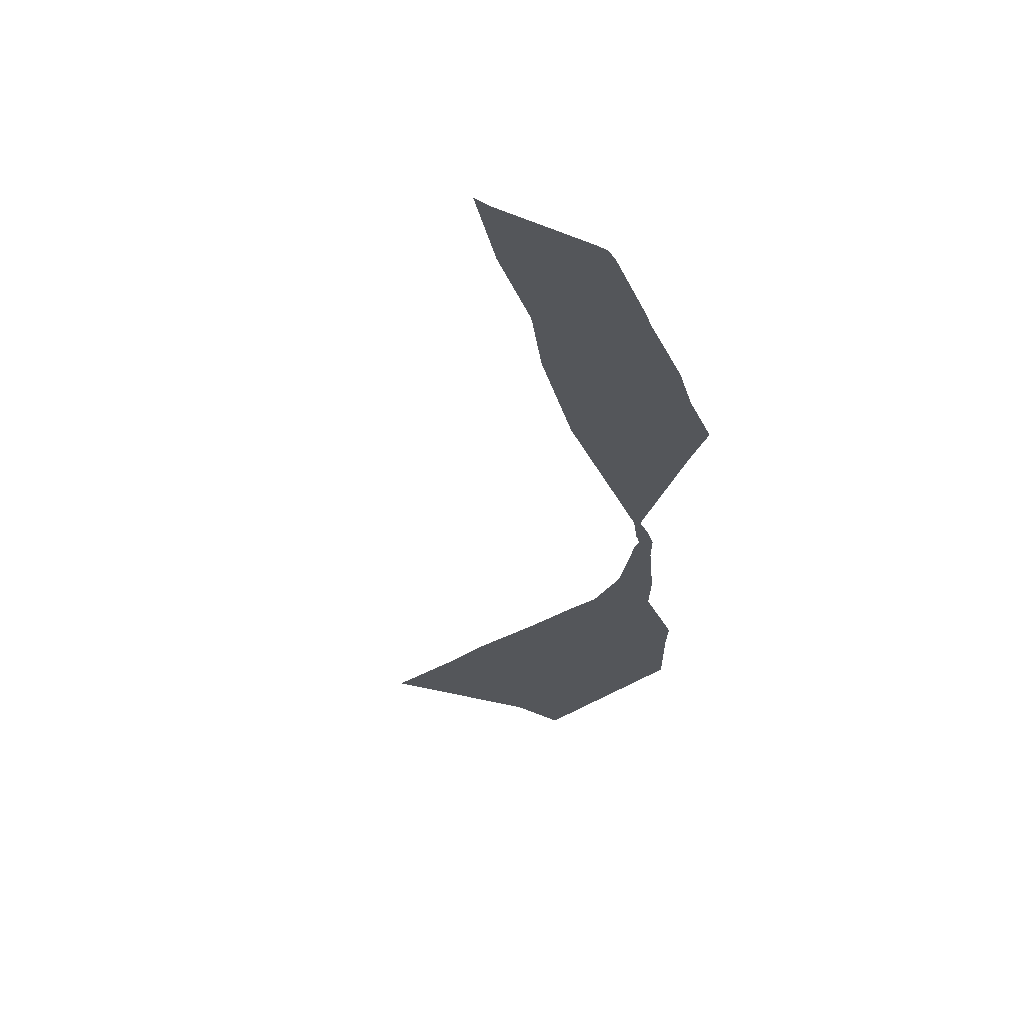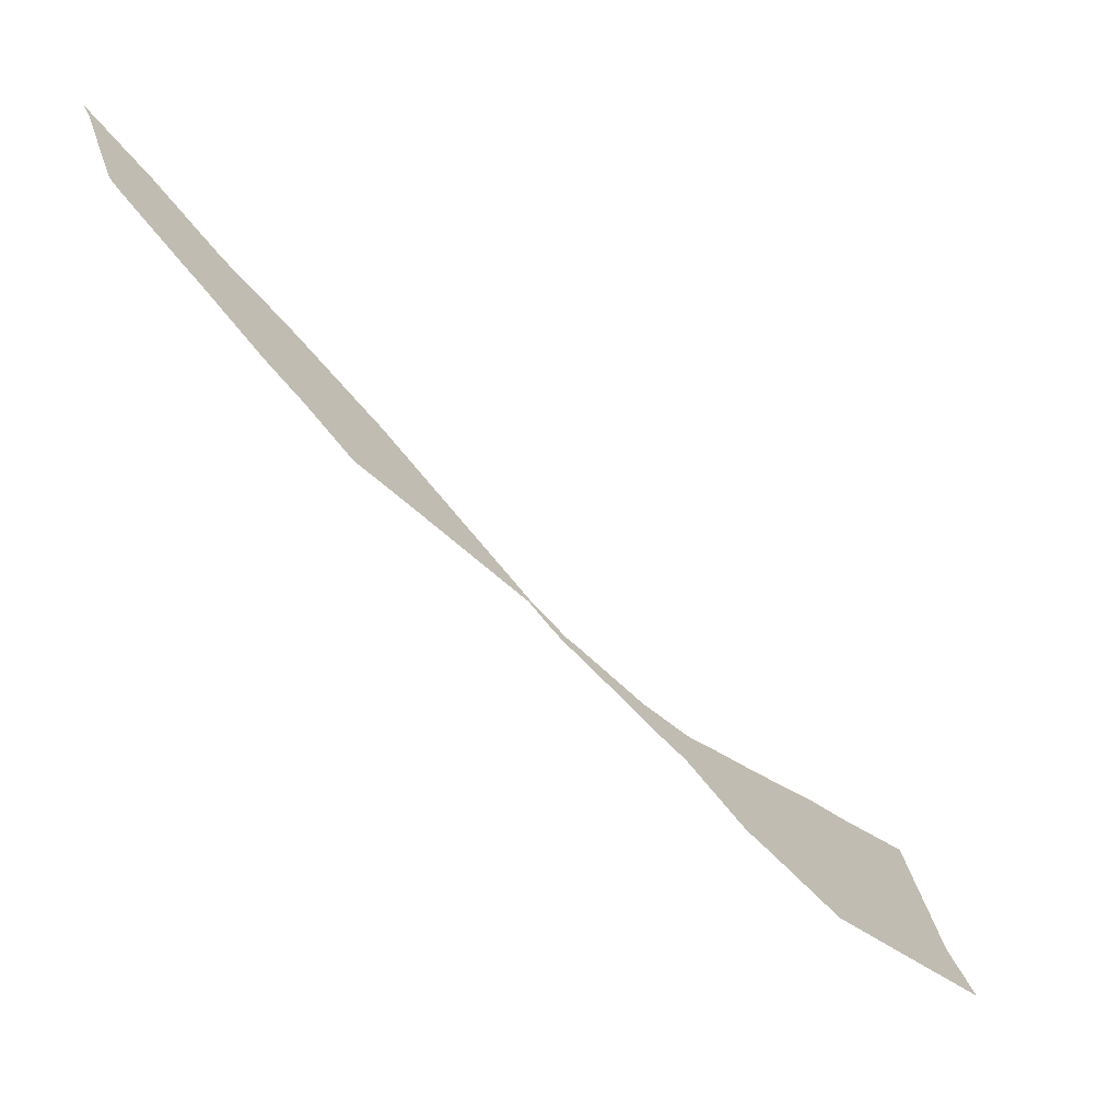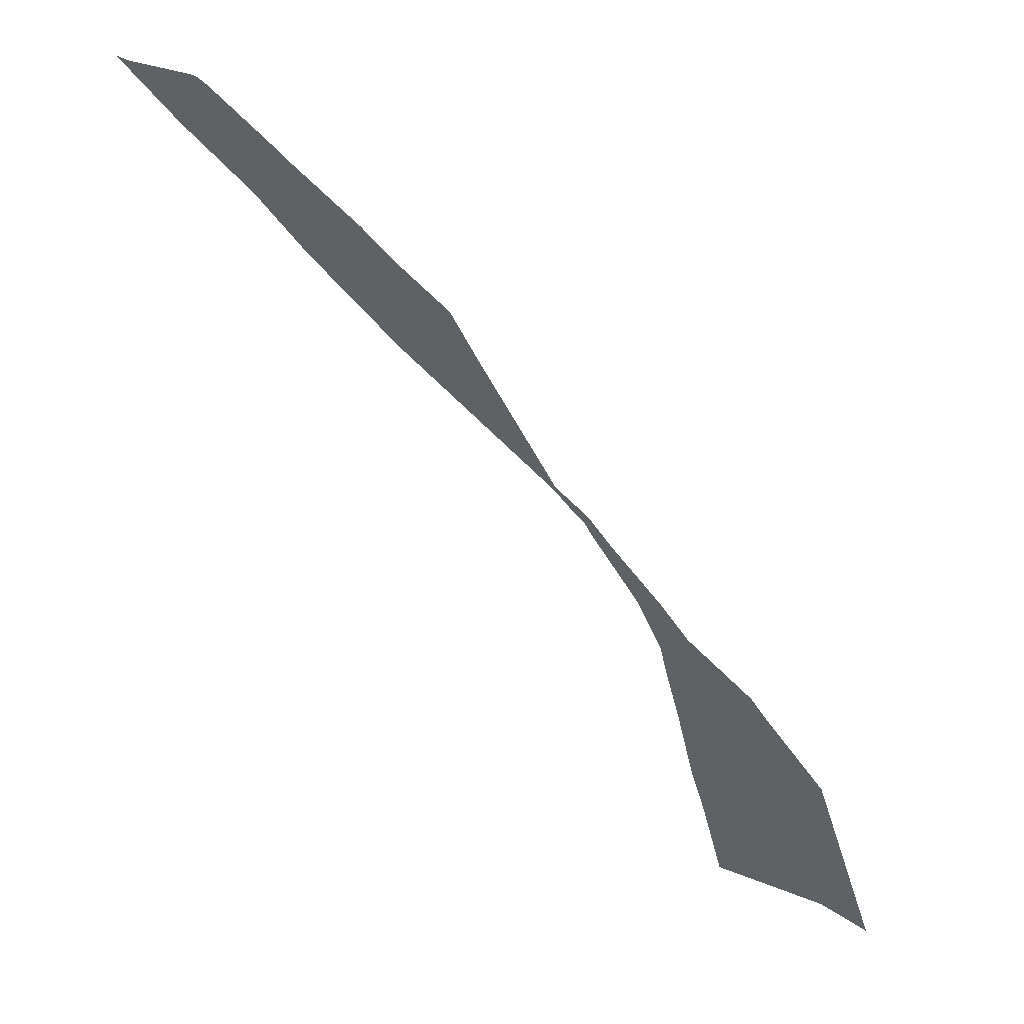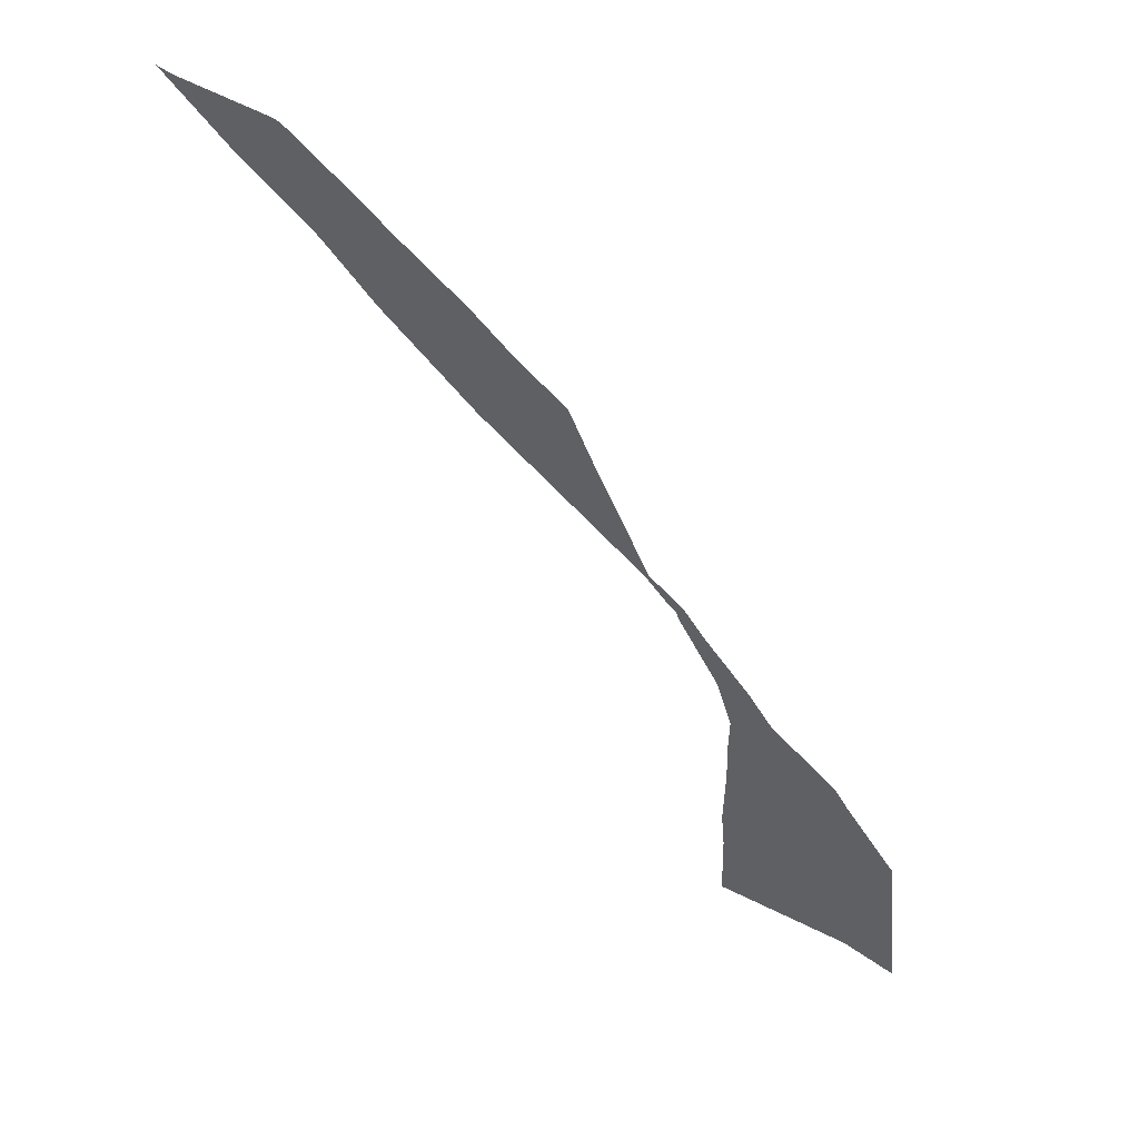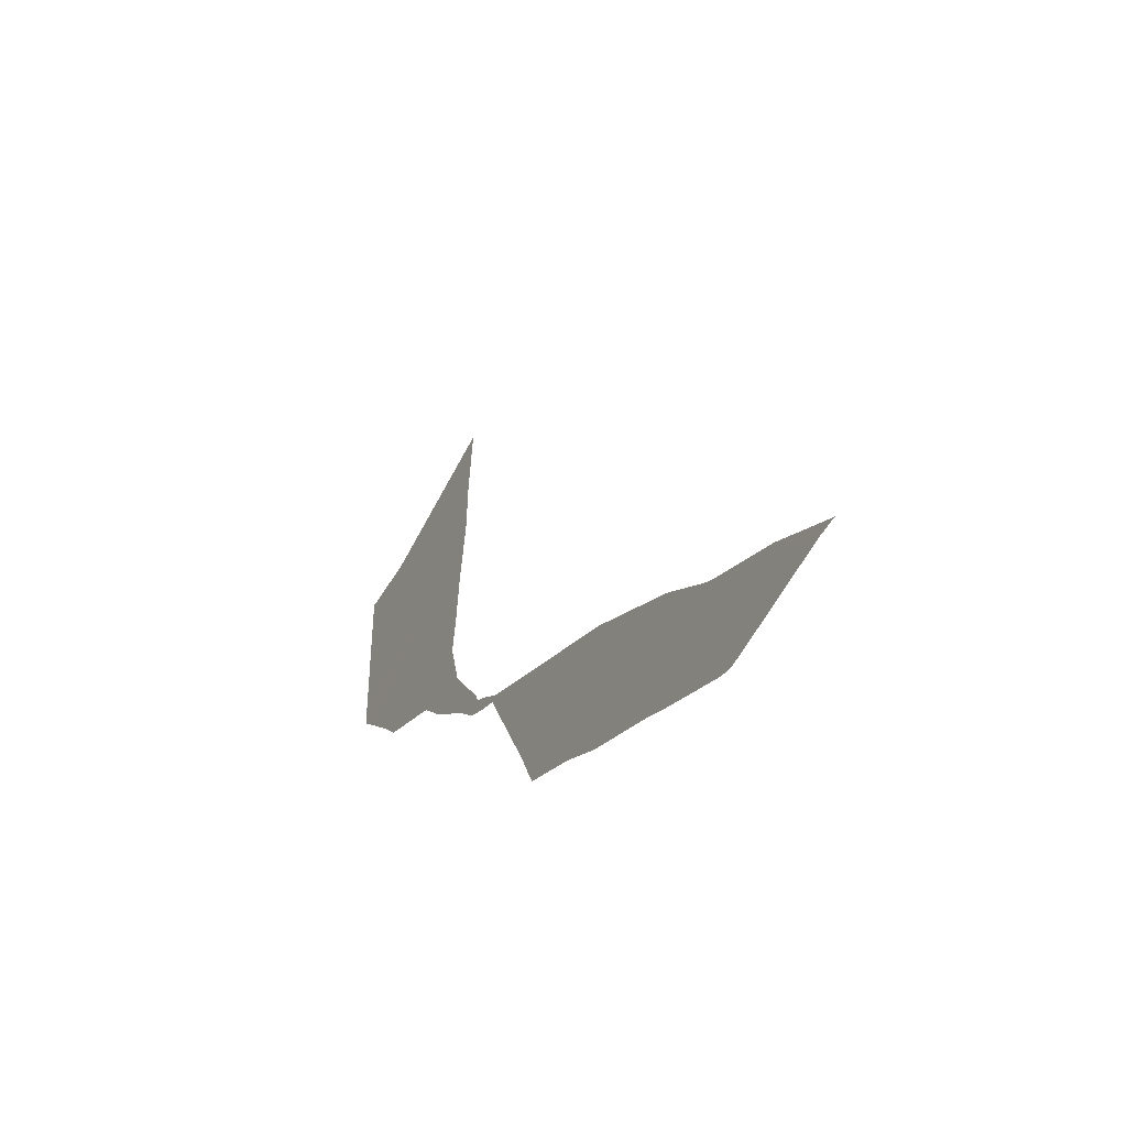
<metadata>
{"format":"obj","ext":"obj","renderer":"f3d","projection":"perspective","resolution":1024,"background":"white","views":[{"elev":19.6,"azim":51.3,"up":"+Y"},{"elev":15.5,"azim":141.8,"up":"+Y"},{"elev":-11.9,"azim":111.1,"up":"+Y"},{"elev":1.7,"azim":98.1,"up":"+Y"},{"elev":27.7,"azim":123.6,"up":"+Z"}]}
</metadata>
<code>
v 20.89 37 19.63
v 20.92 37.04 19.66
v 21.23 37.44 19.91
v 21.37 37.6 20
v 21.54 38 20.39
v 21.74 38.23 20.53
v 22 38.61 20.79
v 22.14 38.78 20.9
v 22.19 38.89 21
v 22.24 39 21.11
v 23 39.73 21.38
v 23.3 40 21.47
v 23.43 40.31 21.77
v 23.57 40.57 22
v 23.76 41 22.42
v 23.81 41.11 22.52
v 24 41.53 22.93
v 24.02 41.59 23
v 24.02 41.6 23
v 24.02 41.61 23.02
v 24.01 41.62 23.04
v 24 41.64 23.09
v 23.79 41.91 23.68
v 23.76 41.98 23.8
v 23.49 41.52 23.42
v 23.28 41.07 23
v 23.26 41.04 22.97
v 23.24 41 22.94
v 23 40.64 22.67
v 22.65 40 22.12
v 22.21 39 21.14
v 22.09 38.83 21.02
v 22.08 38.81 21
v 22.06 38.77 20.96
v 22 38.72 20.95
v 21.6 38.29 20.74
v 21.25 38 20.68
v 21 37.85 20.72
v 20.58 37.58 20.76
v 20 37.23 20.84
v 19.66 37 20.86
v 19.01 36.59 20.92
v 19.48 36.27 20
v 19.54 36.06 19.65
f 33 9 8
f 2 39 3
f 38 4 3
f 5 4 37
f 36 5 37
f 9 32 31
f 16 15 28
f 33 32 9
f 27 16 28
f 10 9 31
f 11 10 31
f 30 13 12
f 26 17 16
f 25 22 17
f 20 19 18
f 21 20 18
f 17 21 18
f 17 22 21
f 25 23 22
f 26 25 17
f 27 26 16
f 24 23 25
f 28 15 29
f 29 15 14
f 13 29 14
f 13 30 29
f 12 11 30
f 30 11 31
f 7 35 8
f 7 36 35
f 34 33 8
f 35 34 8
f 36 6 5
f 7 6 36
f 4 38 37
f 3 39 38
f 39 2 40
f 40 2 1
f 43 40 1
f 43 41 40
f 44 43 1
f 43 42 41

</code>
